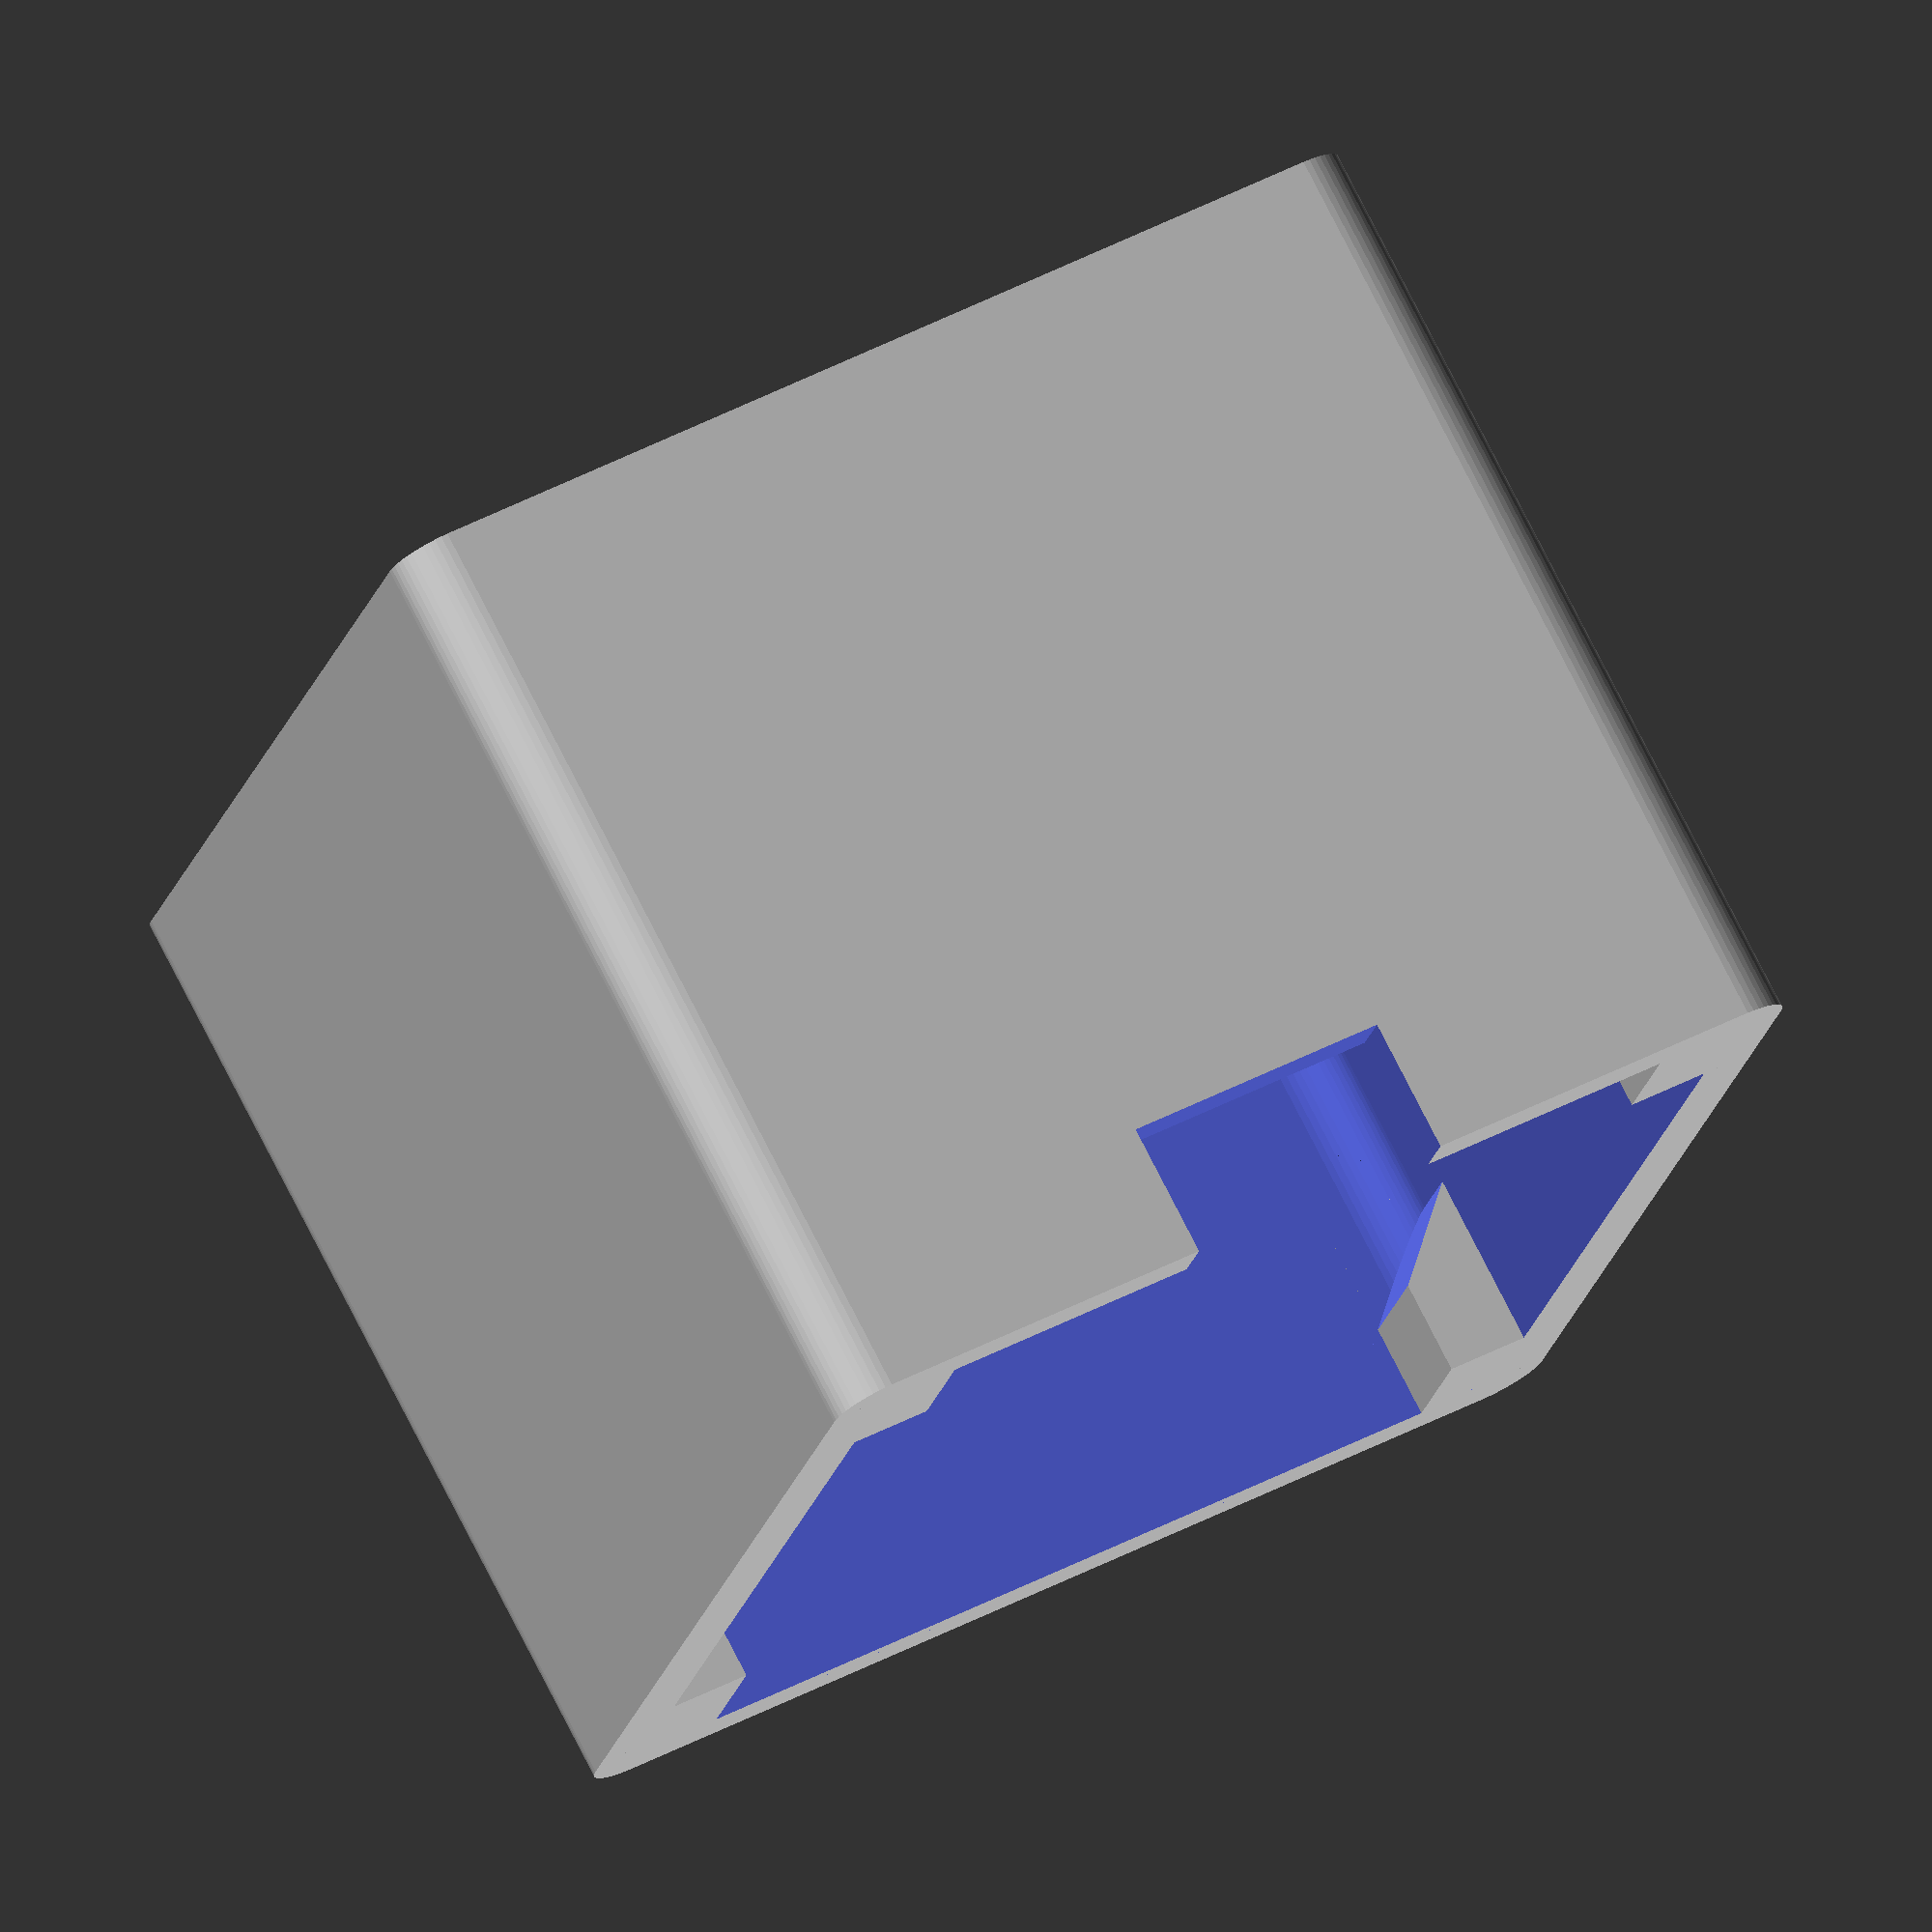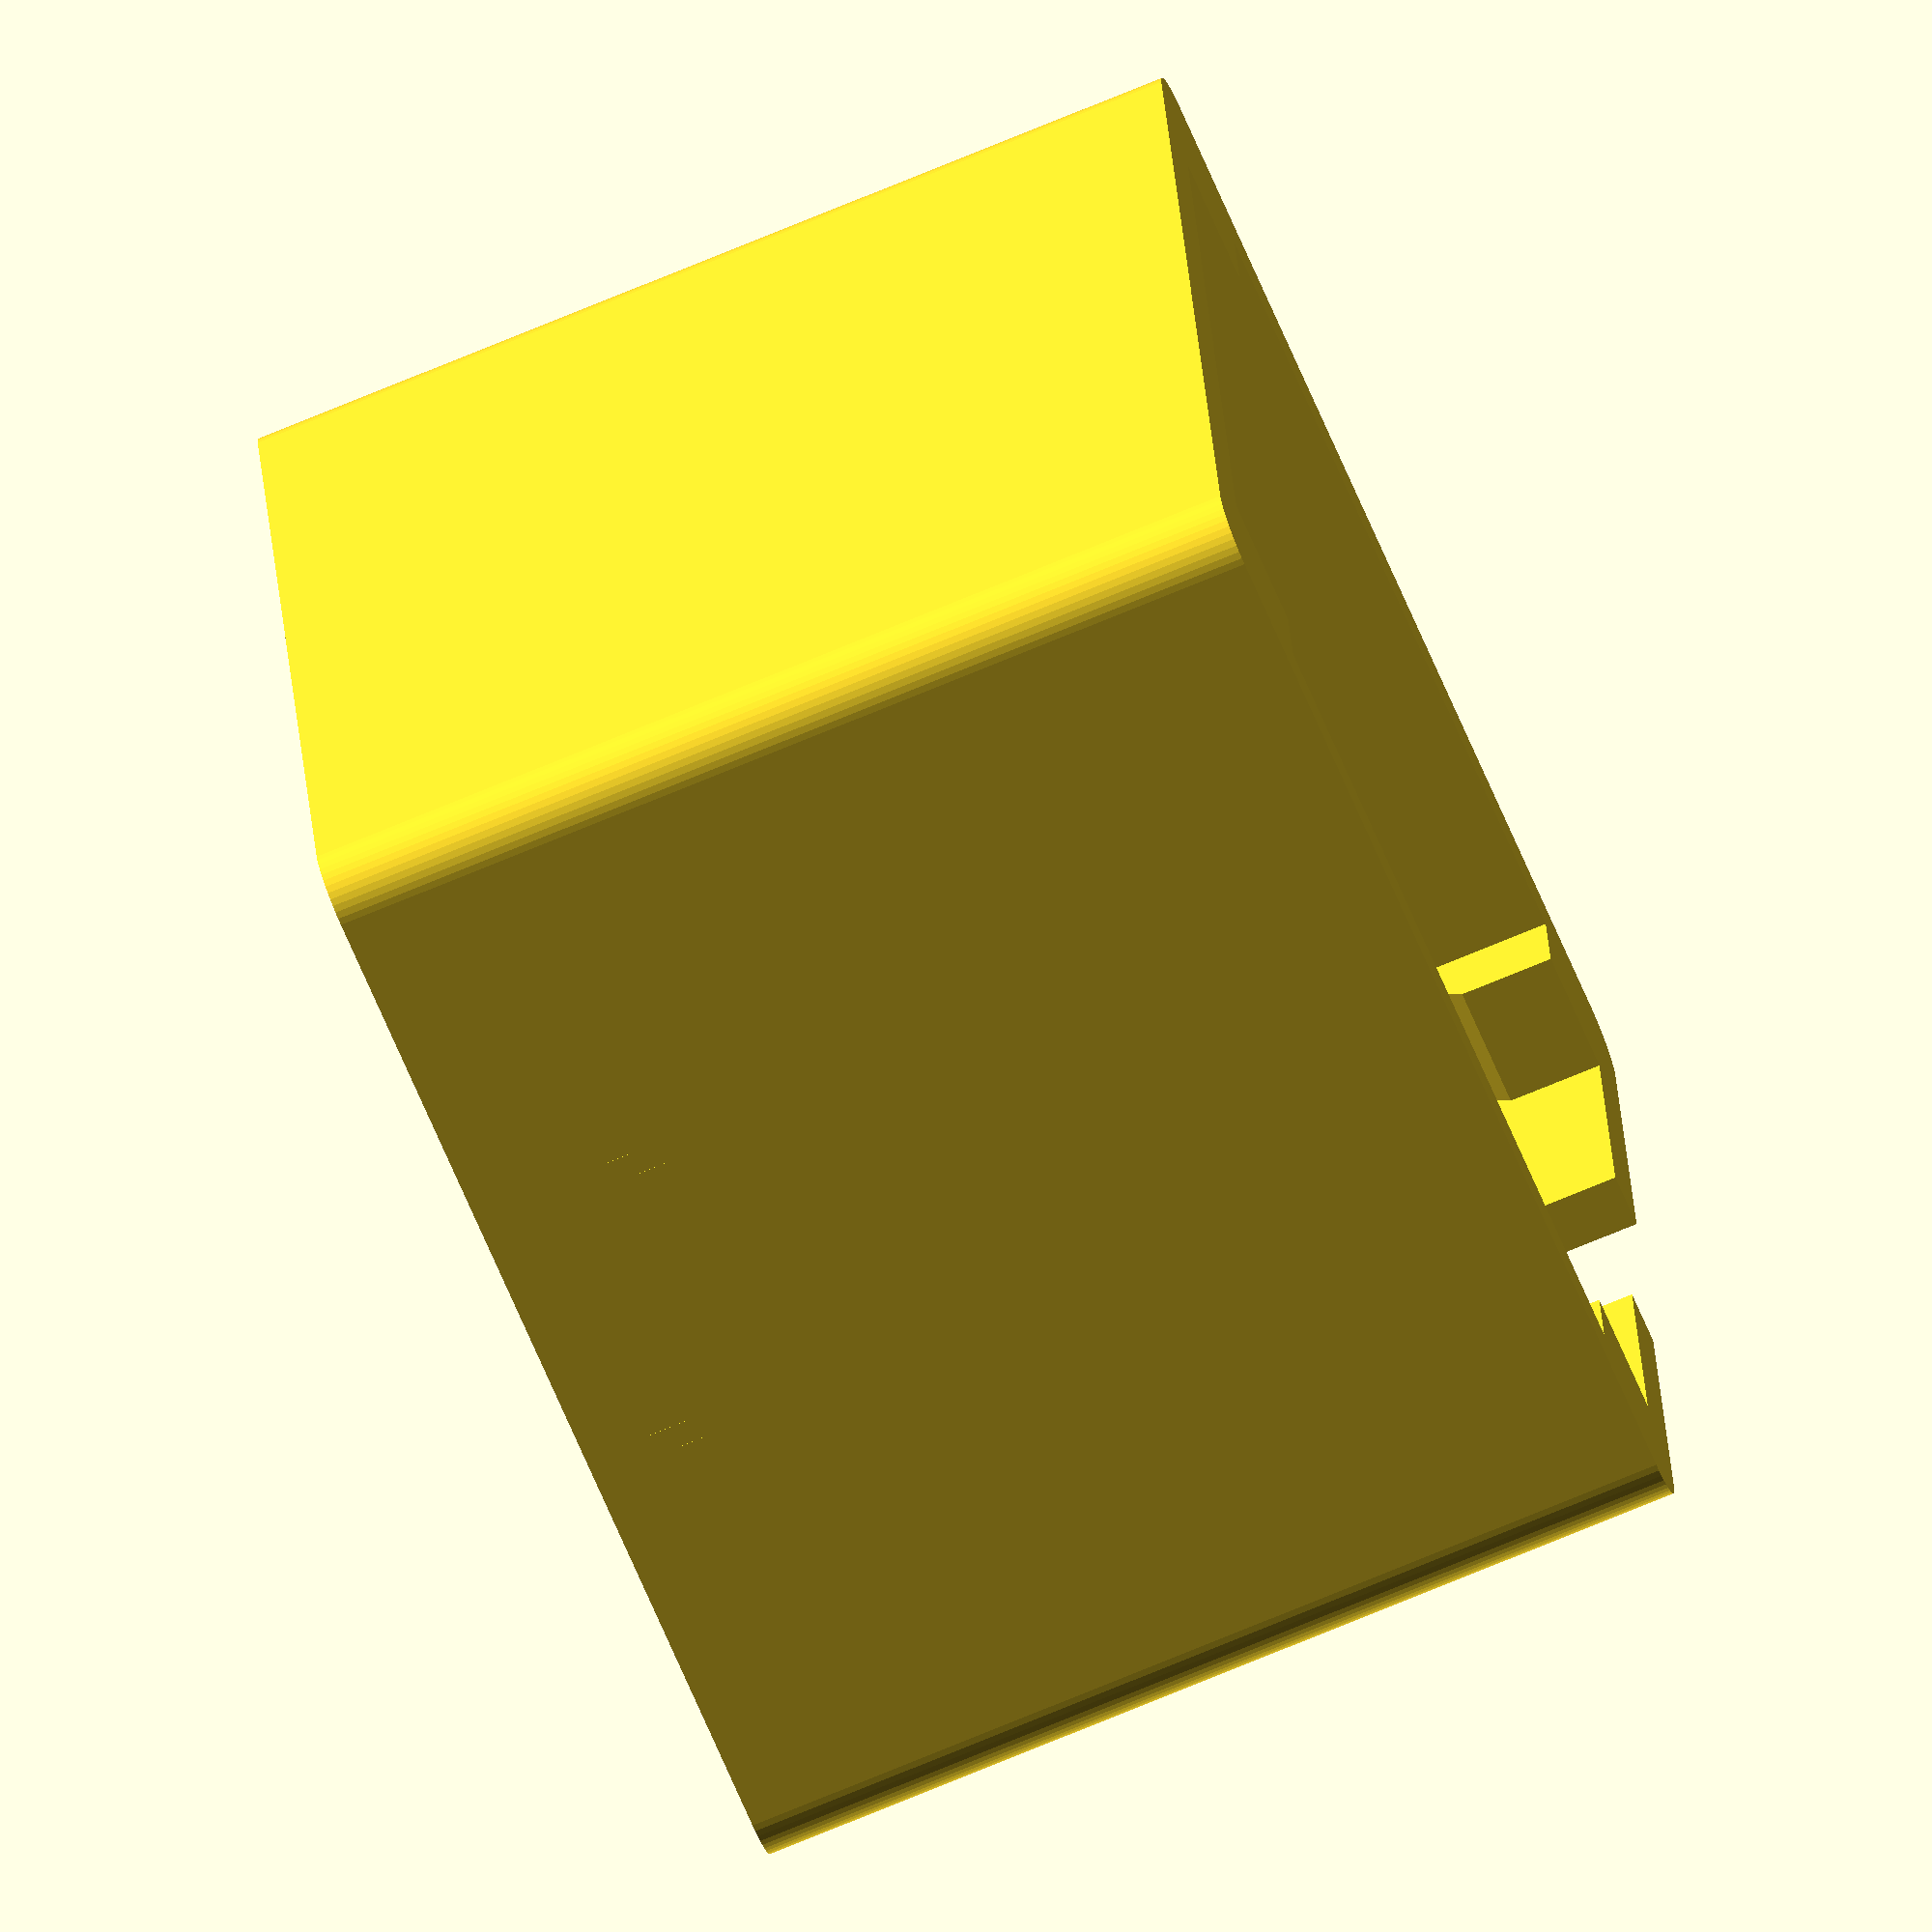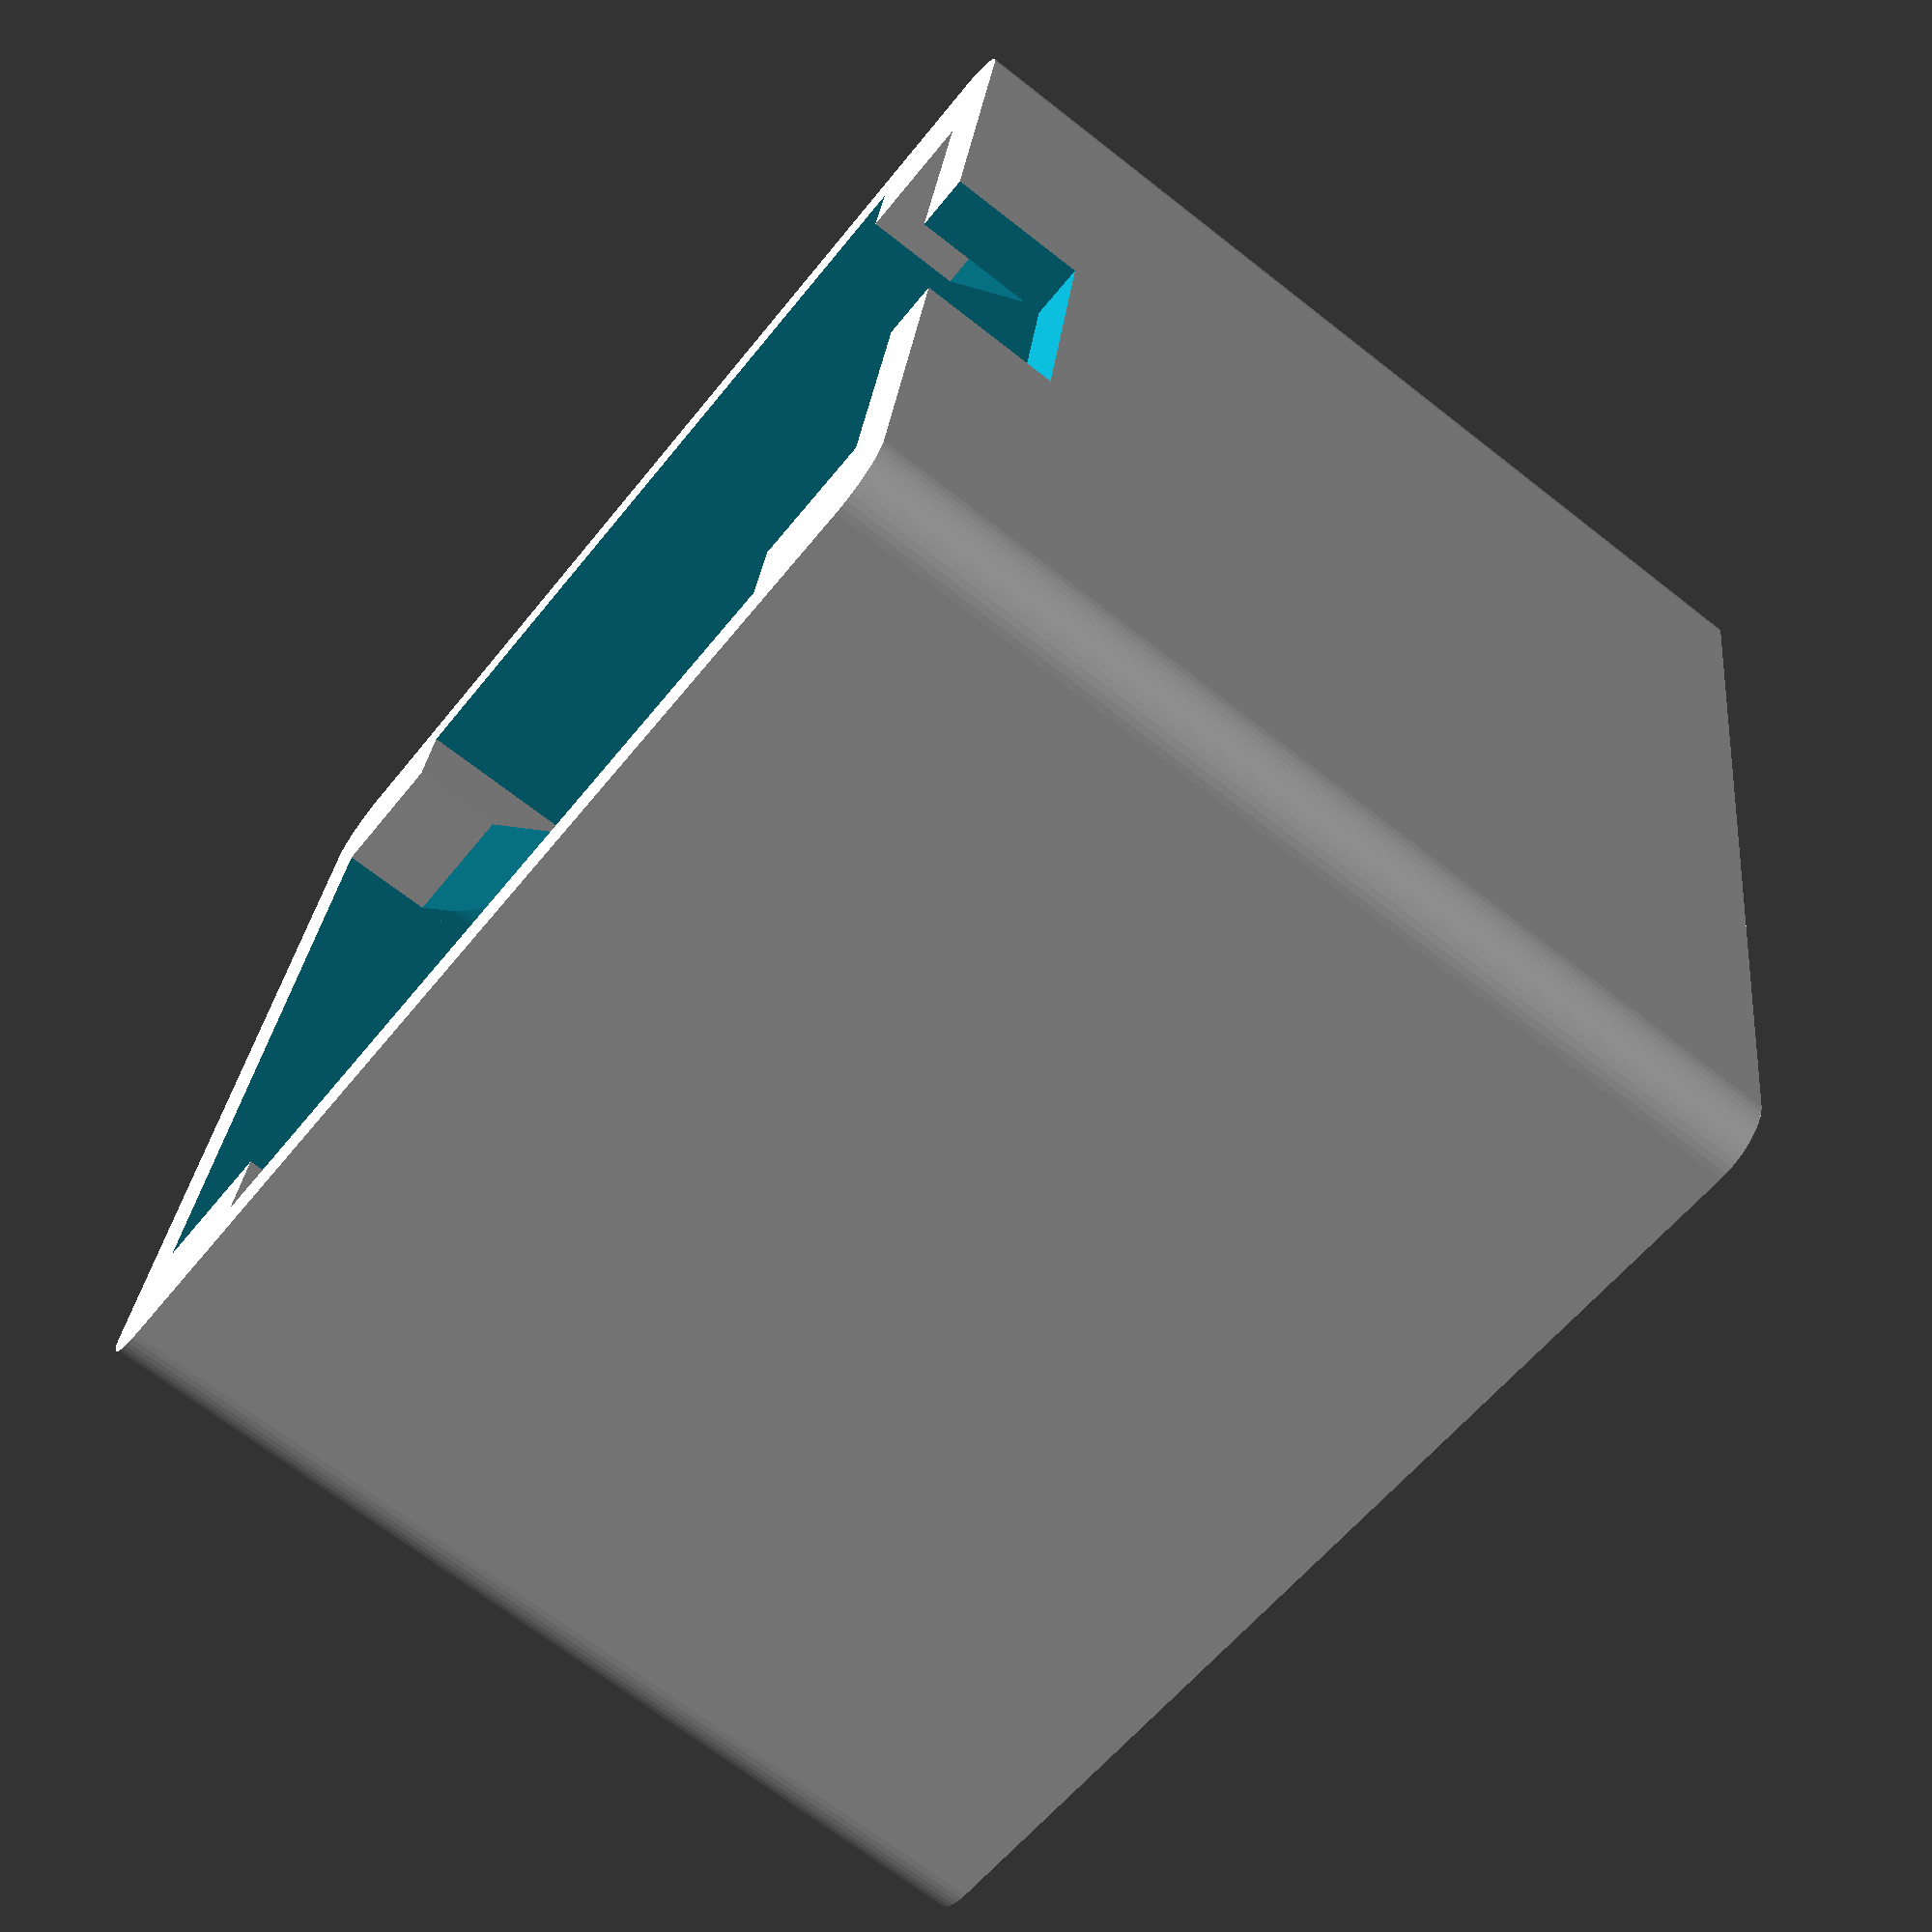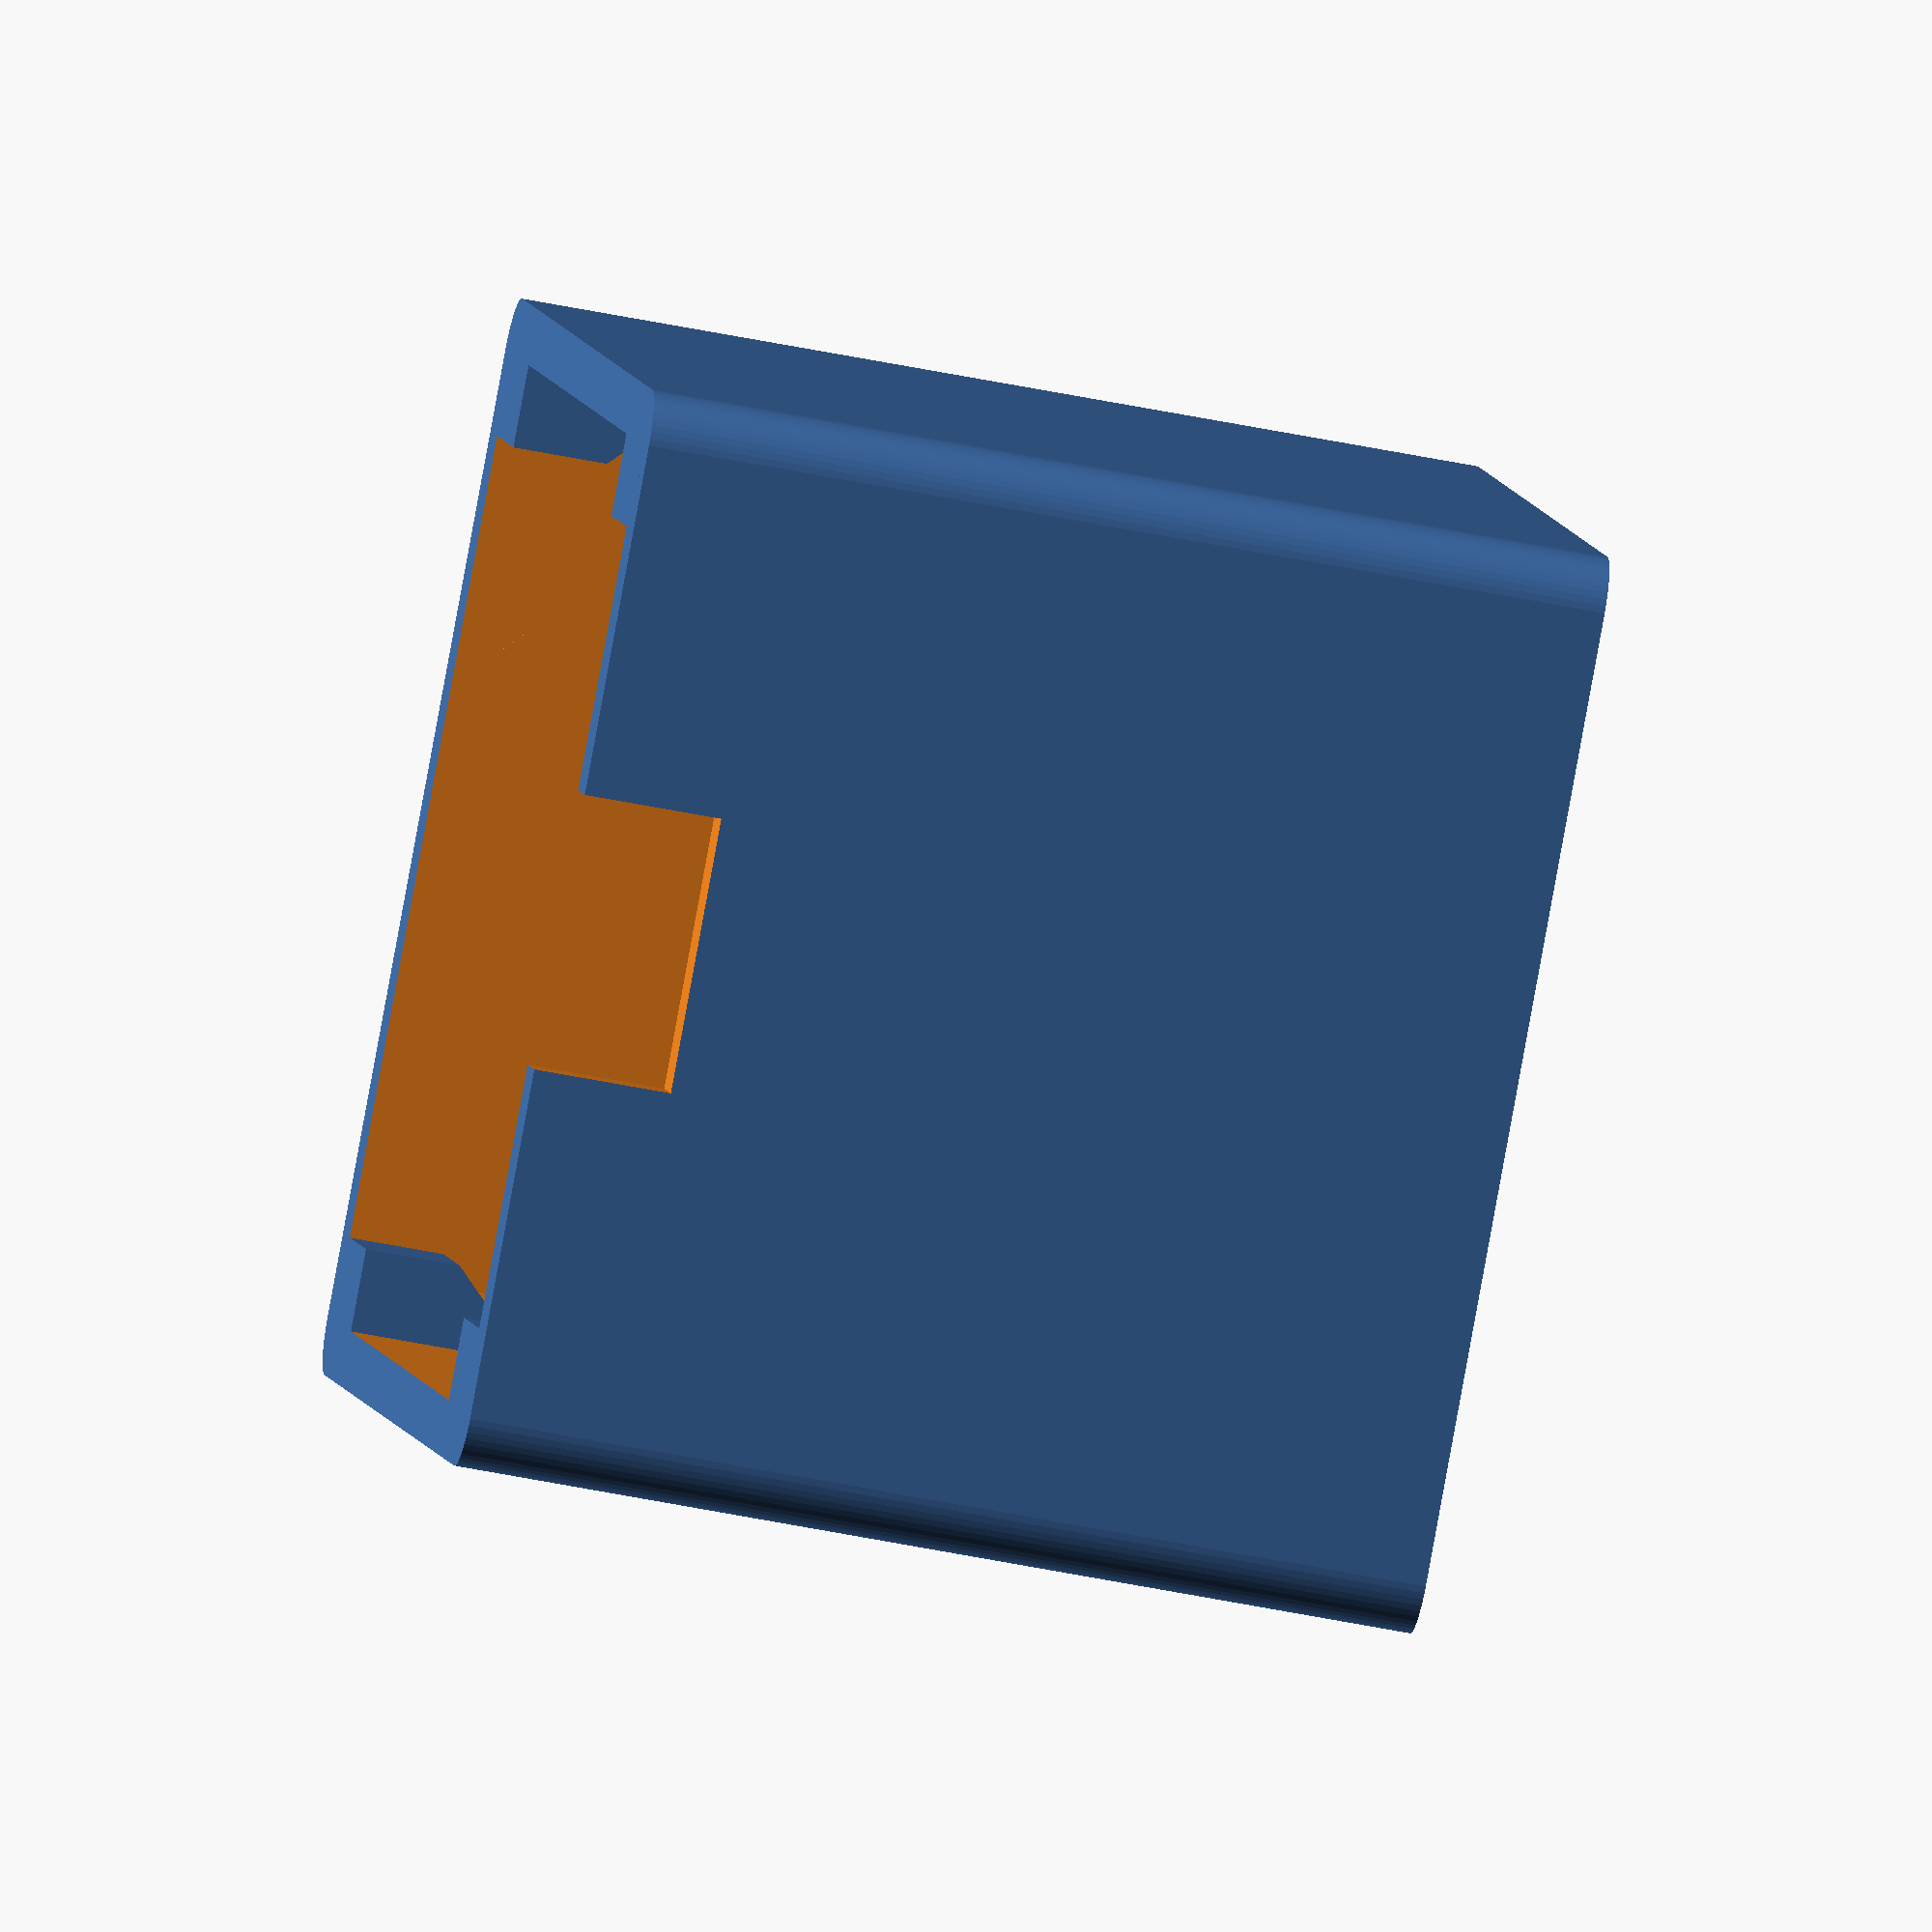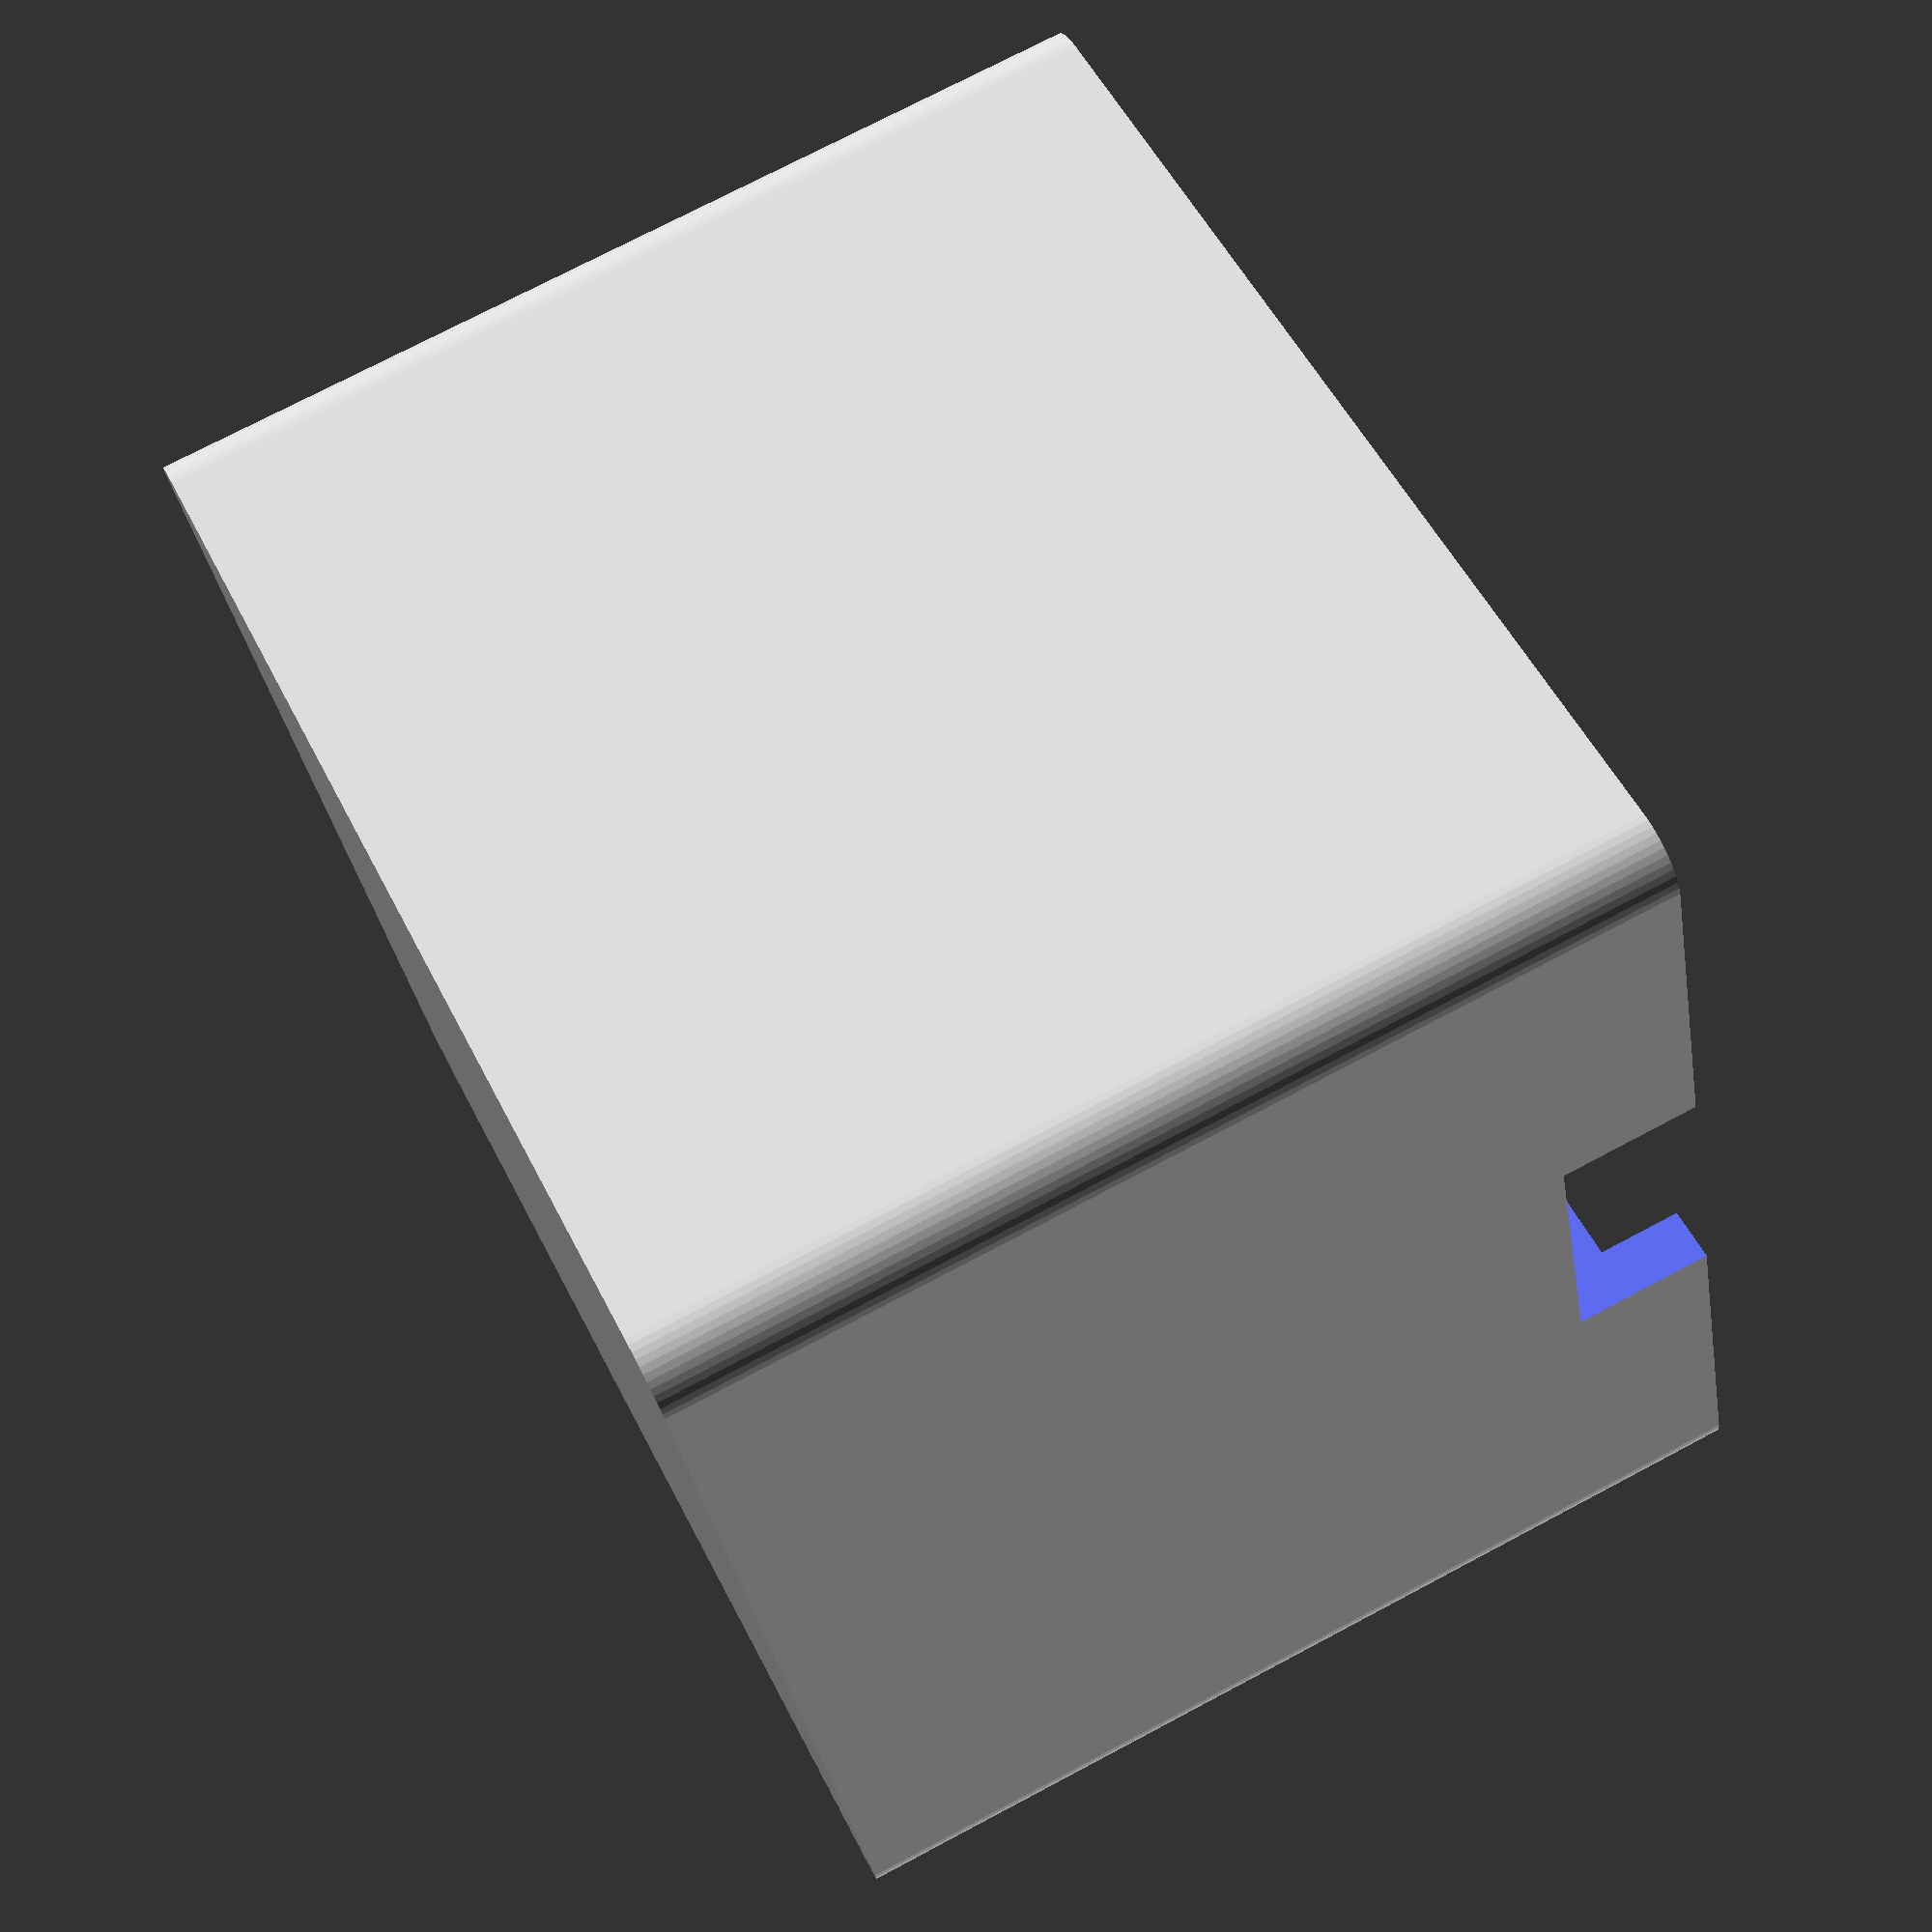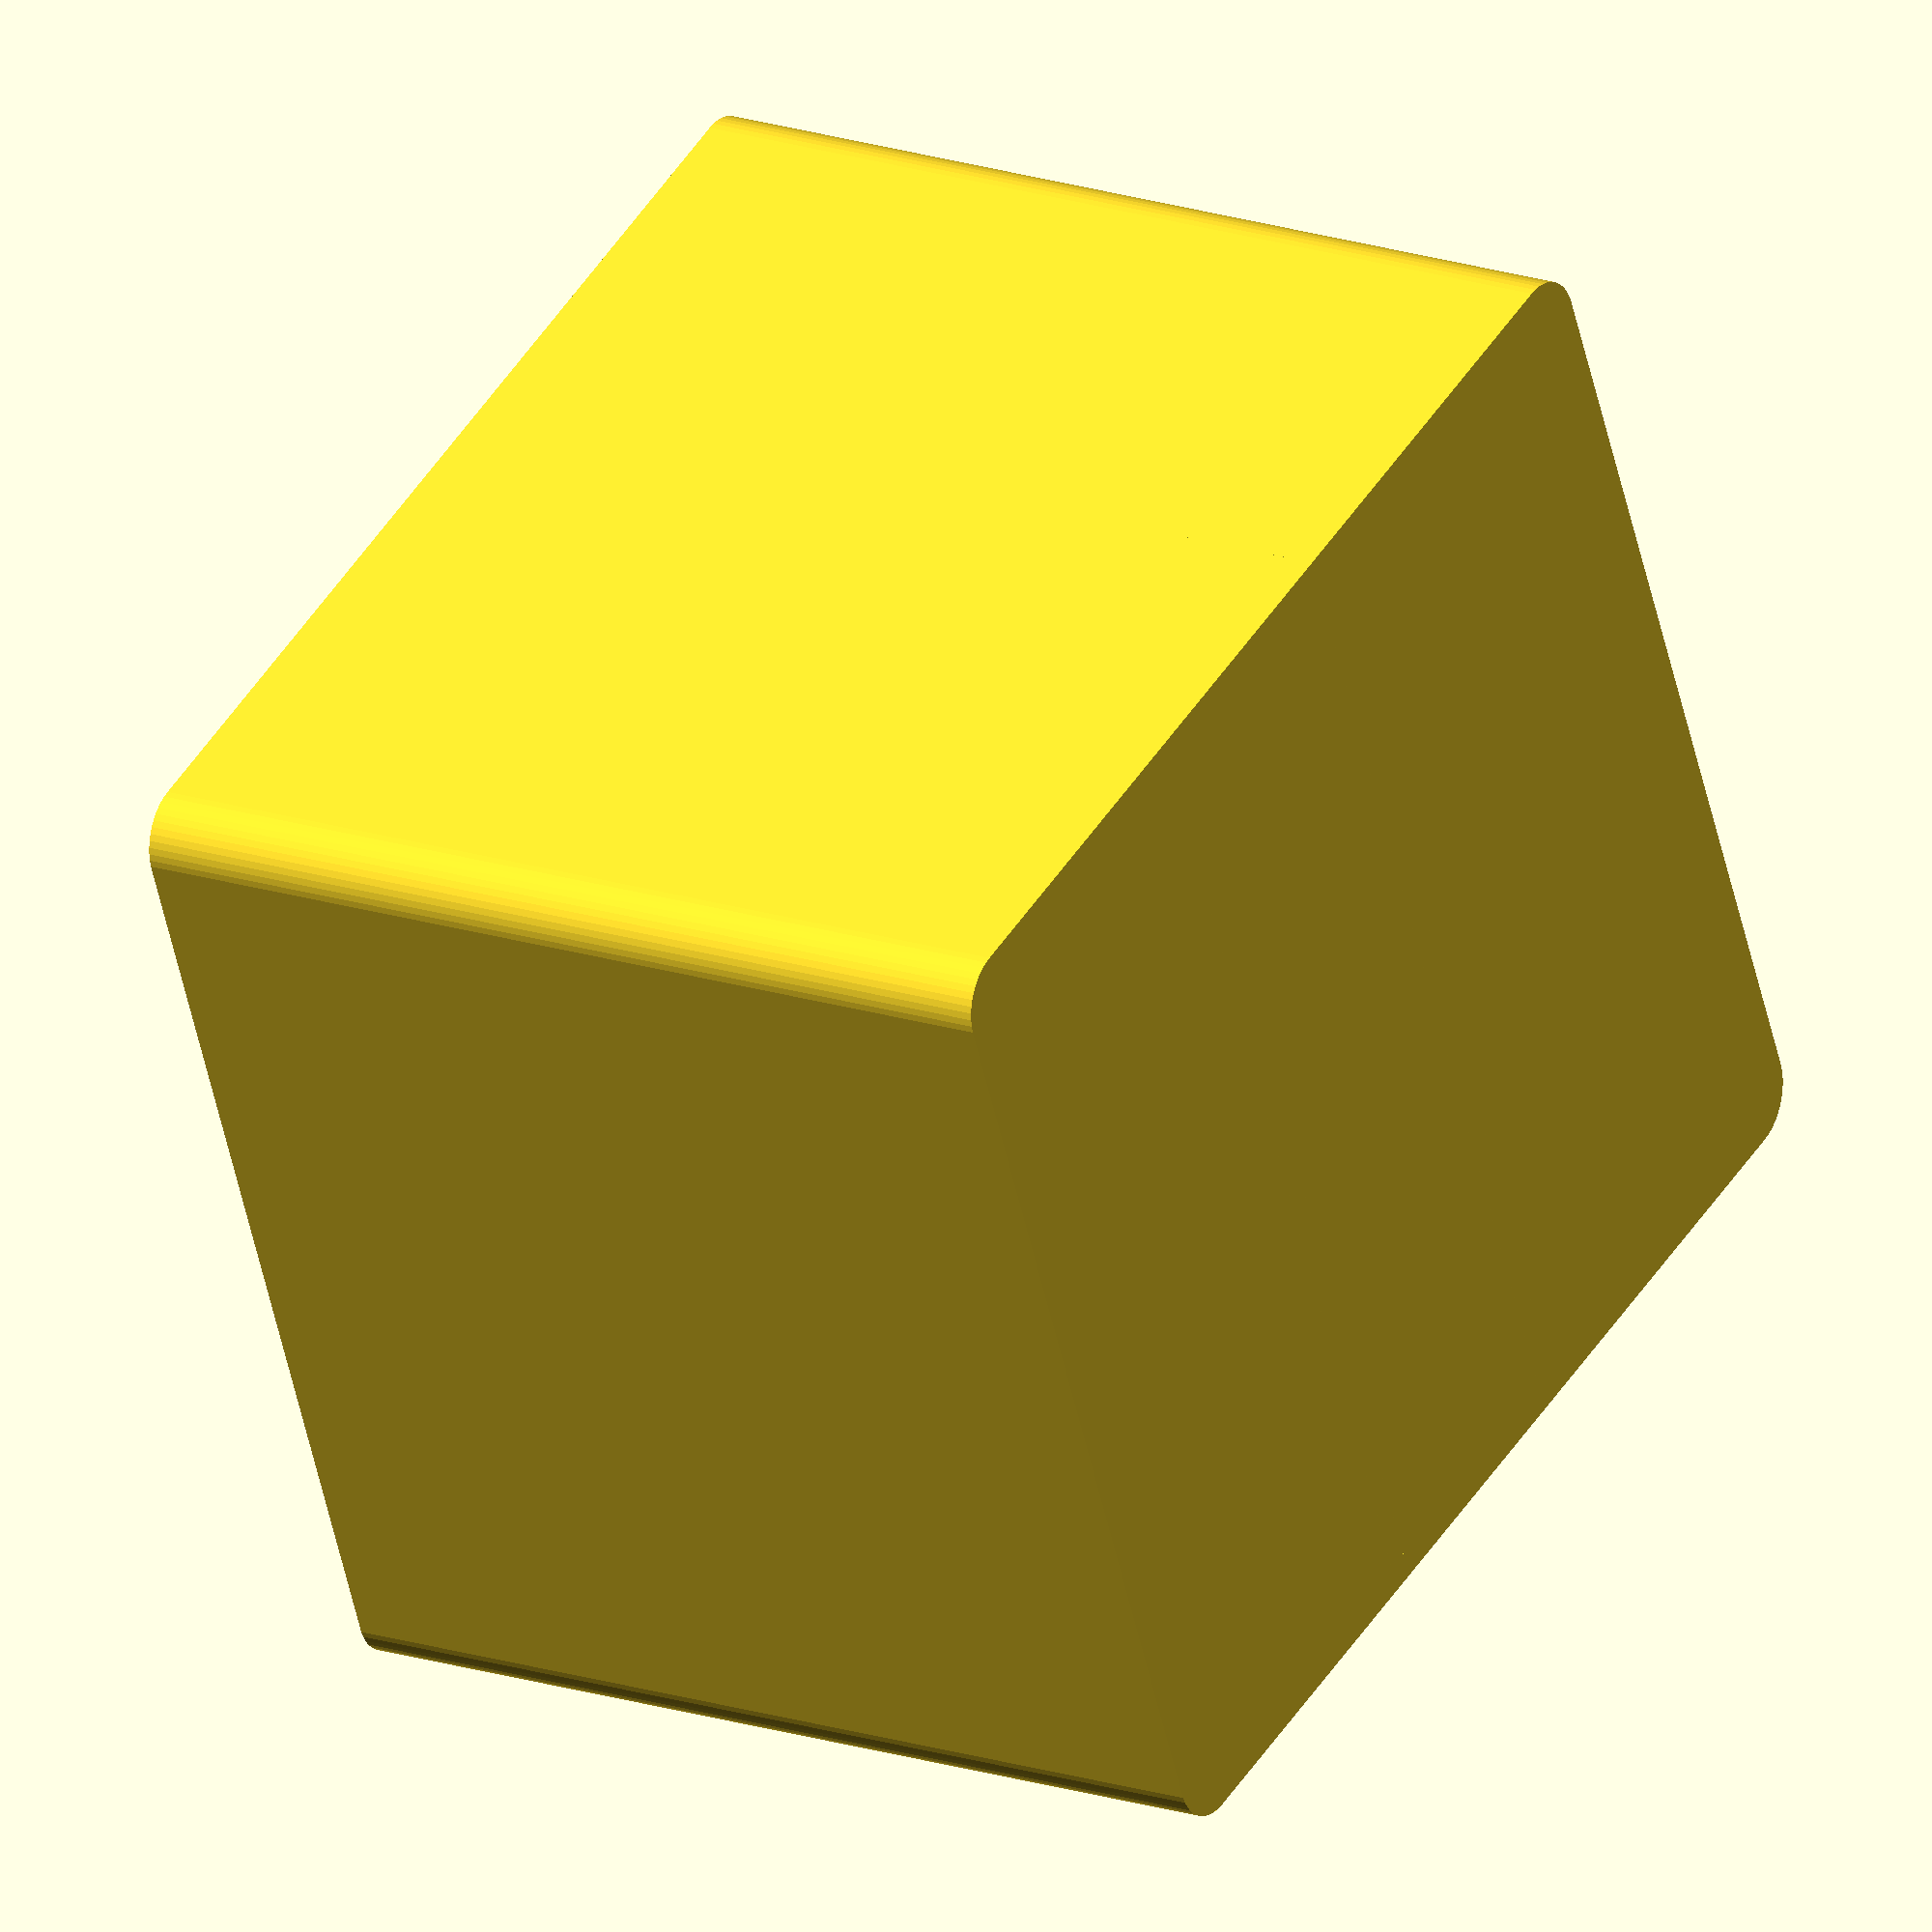
<openscad>

control_length = 67.05;
control_width = 67.05;
control_height = 20;

back_length = 40;
top_height = 10;

relay_length = 70.4;
relay_width = 17.07;
relay_height = 20;

buck_length = 43.3;
buck_width = 21.0;
buck_height = 12;

$fn = 50;

corner_radius = 4;
wall_thickness = 4;
inner_wall_thickness = 1.7;
post_diameter = 10;
hole_diameter = 3;
lid_thickness = 2;
lid_lip = 2;
lid_tolerance = .5;

rim_height = 6;
lid_offset = 15;

hslot_length = control_length / 6;
hslot_width = 8;
hslot_height = 15;
hslot_angle = 45;

// outside dimensions for enclosure box
width = relay_length + 2 * corner_radius;
length = 2 * relay_width + 2 * inner_wall_thickness + back_length + 2 * corner_radius;
// length = control_length + back_length + 2 * corner_radius;
height = control_height + relay_height + 2 * hslot_height;

module posts(x, y, z, h, r)
{
	translate([ x, y, z ])
	{
		cylinder(r = r, h = h);
	}
	translate([ -x, y, z ])
	{
		cylinder(r = r, h = h);
	}
	translate([ -x, -y, z ])
	{
		cylinder(r = r, h = h);
	}
	translate([ x, -y, z ])
	{
		cylinder(r = r, h = h);
	}
}

module enclosure()
{
	difference()
	{ // box
		hull()
		{
			posts(x = (width / 2 - corner_radius), y = (length / 2 - corner_radius), z = 0, h = height,
			      r = corner_radius);
		}
		// hollow
		hull()
		{
			posts(x = (width / 2 - corner_radius - wall_thickness), y = (length / 2 - corner_radius - wall_thickness),
			      z = wall_thickness, h = height, r = corner_radius);
		}
		// wire port
		translate([-10,length/2-corner_radius-1,height-10])
		{
			cube([20,3*wall_thickness+2,10+0.1]);
		}
	}
}

// lip inside box
*hull()
{
	posts(x = (width / 2 - corner_radius - lid_lip), y = (length / 2 - corner_radius - lid_lip),
			z = (height - lid_thickness), h = lid_thickness + 1, r = corner_radius);
}

*difference()
{
	// support posts
	posts(x = (width / 2 - wall_thickness / 2 - post_diameter / 2),
			y = (length / 2 - wall_thickness / 2 - post_diameter / 2), z = wall_thickness - .5,
			h = height - wall_thickness, r = post_diameter / 2);
	// support post holes
	posts(x = (width / 2 - wall_thickness / 2 - post_diameter / 2),
			y = (length / 2 - wall_thickness / 2 - post_diameter / 2), z = wall_thickness,
			h = height - wall_thickness + 0.1, r = hole_diameter / 2);
}

// this is the flat internal lid rather than the overflowing lid
*difference()
{
	hull()
	{
		posts(x = (width / 2 - corner_radius - wall_thickness / 2 - lid_tolerance),
				y = (length / 2 - corner_radius - wall_thickness / 2 - lid_tolerance),
				z = height - lid_thickness + lid_offset, h = lid_thickness, r = corner_radius);
	}
	// lid holes
	posts(x = (width / 2 - wall_thickness / 2 - post_diameter / 2),
			y = (length / 2 - wall_thickness / 2 - post_diameter / 2),
			z = height - lid_thickness + lid_offset - 0.1, h = height - wall_thickness - lid_thickness + 5,
			r = hole_diameter / 2 + .5);
}	

module slot()
{
	cube([ width - corner_radius + corner_radius / 2, inner_wall_thickness, height / 4 ]);
}

module hslot()
{
	difference() {
		cube([ hslot_width, hslot_length-0.4, hslot_height ]);
		
		rotate([0,hslot_angle,0])
		translate([-0.1,-0.1,0])
		cube([hslot_width,hslot_length+0.2, 2*hslot_height]);
	}
}

module enclosure_internals()
{
	// bottom fins
	translate([ -width / 2 + corner_radius / 2, -length / 2 + 2 * corner_radius + relay_width + wall_thickness, 0 ])
	slot();

	translate([
		-width / 2 + corner_radius / 2, -length / 2 + 2 * corner_radius + 2 * relay_width + 2 * wall_thickness, 0
	])
	slot();

	// control mounts

	translate([ -width / 2 + corner_radius / 2, -length / 2 + 3 / 4 * corner_radius, relay_height ])
	hslot();

	translate([ -width / 2 + corner_radius / 2, -length / 2 + control_length - hslot_length, relay_height ])
	hslot();

	translate([ width / 2 - corner_radius / 2, -length / 2 + 3 / 4 * corner_radius, relay_height ])
	mirror([1,0,0])
	hslot();

	translate(
		[ width / 2 - corner_radius / 2, -length / 2 + control_length - hslot_length, relay_height ])
	mirror([1,0,0])
	hslot();

	// lid mounts

	translate([
		-width / 2 + corner_radius / 2,
		-length / 2 + 3 / 4 * corner_radius,
		height - hslot_height
	])
	hslot();

	translate([
		-width / 2 + corner_radius / 2,
		length / 2 - hslot_length - corner_radius/2,
		height - hslot_height
	])
	hslot();

	translate([
		width / 2 - corner_radius / 2,
		-length / 2 + 3 / 4 * corner_radius,
		height - hslot_height
	])
	mirror([1,0,0])
	hslot();

	translate([
		width / 2 - corner_radius / 2,
		length / 2 - hslot_length - corner_radius /2,
		height - hslot_height
	])
	mirror([1,0,0])
	hslot();
}

module enclosure_lid()
{
	difference()
	{
		// outside lid
		hull()
		{
			posts(x = (width / 2 - corner_radius + wall_thickness / 2 + lid_tolerance),
					y = (length / 2 - corner_radius + wall_thickness / 2 + lid_tolerance), z = height + lid_offset,
					h = lid_thickness + rim_height, r = corner_radius);
		}
		// inside box within lid
		hull()
		{
			posts(x = (width / 2 - corner_radius - lid_tolerance), y = (length / 2 - corner_radius - lid_tolerance),
					z = height + lid_offset - 0.1, h = rim_height, r = corner_radius);
		}
		// lid post holes
		posts(x = (width / 2 - wall_thickness / 2 - post_diameter / 2),
				y = (length / 2 - wall_thickness / 2 - post_diameter / 2), z = height + lid_offset - 0.1,
				h = height - wall_thickness + 0.1, r = hole_diameter / 2);
	}
}

enclosure();
enclosure_internals();
//enclosure_lid();

</openscad>
<views>
elev=282.7 azim=14.3 roll=333.0 proj=o view=wireframe
elev=73.5 azim=81.1 roll=292.6 proj=o view=wireframe
elev=68.3 azim=99.2 roll=51.8 proj=p view=solid
elev=52.3 azim=146.5 roll=77.5 proj=o view=solid
elev=285.0 azim=290.3 roll=242.2 proj=p view=solid
elev=341.8 azim=293.0 roll=122.9 proj=o view=solid
</views>
